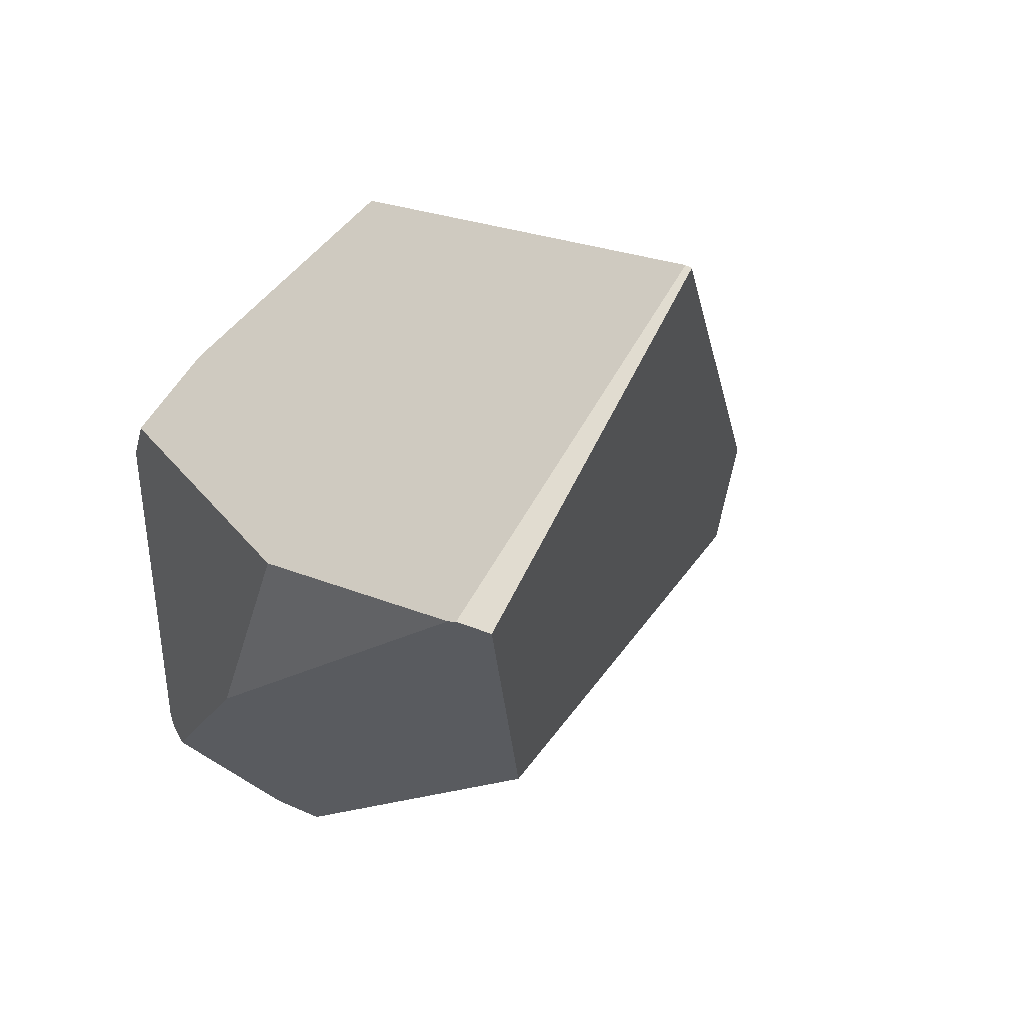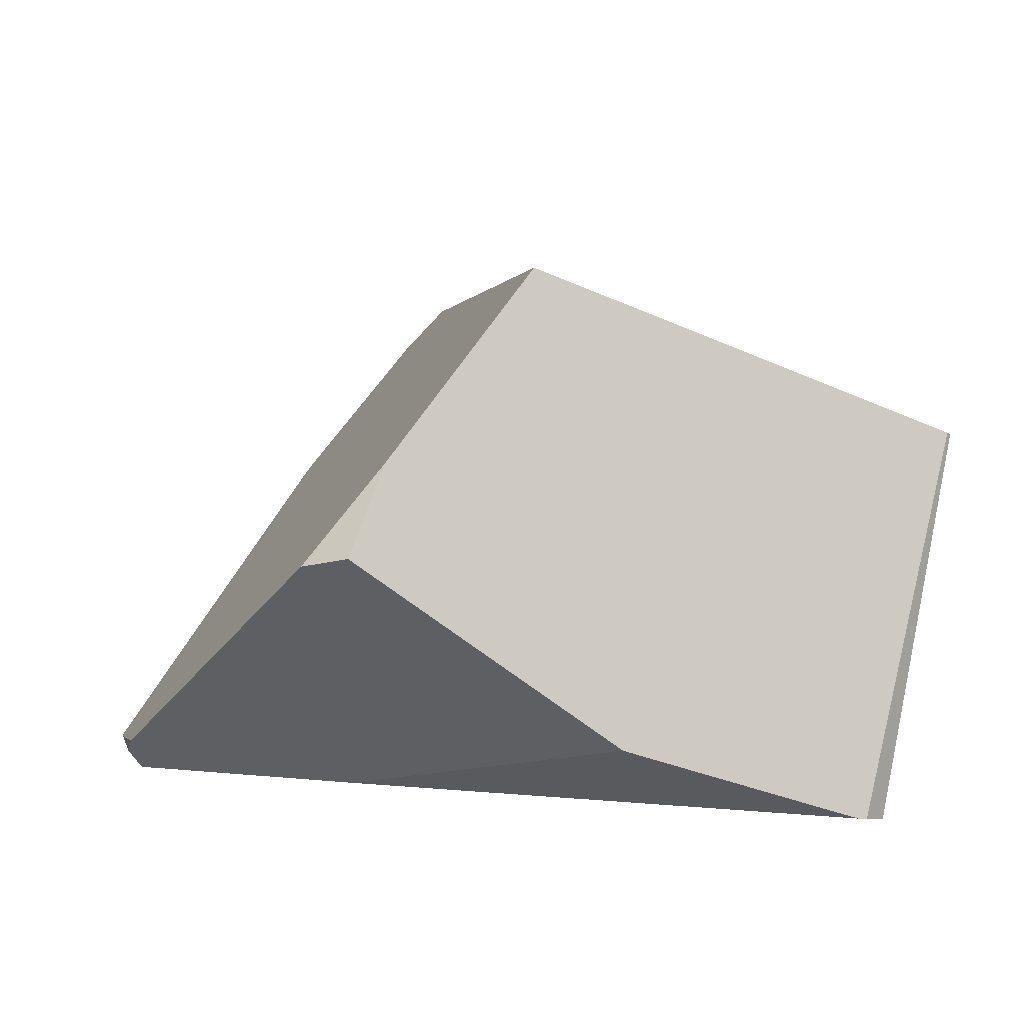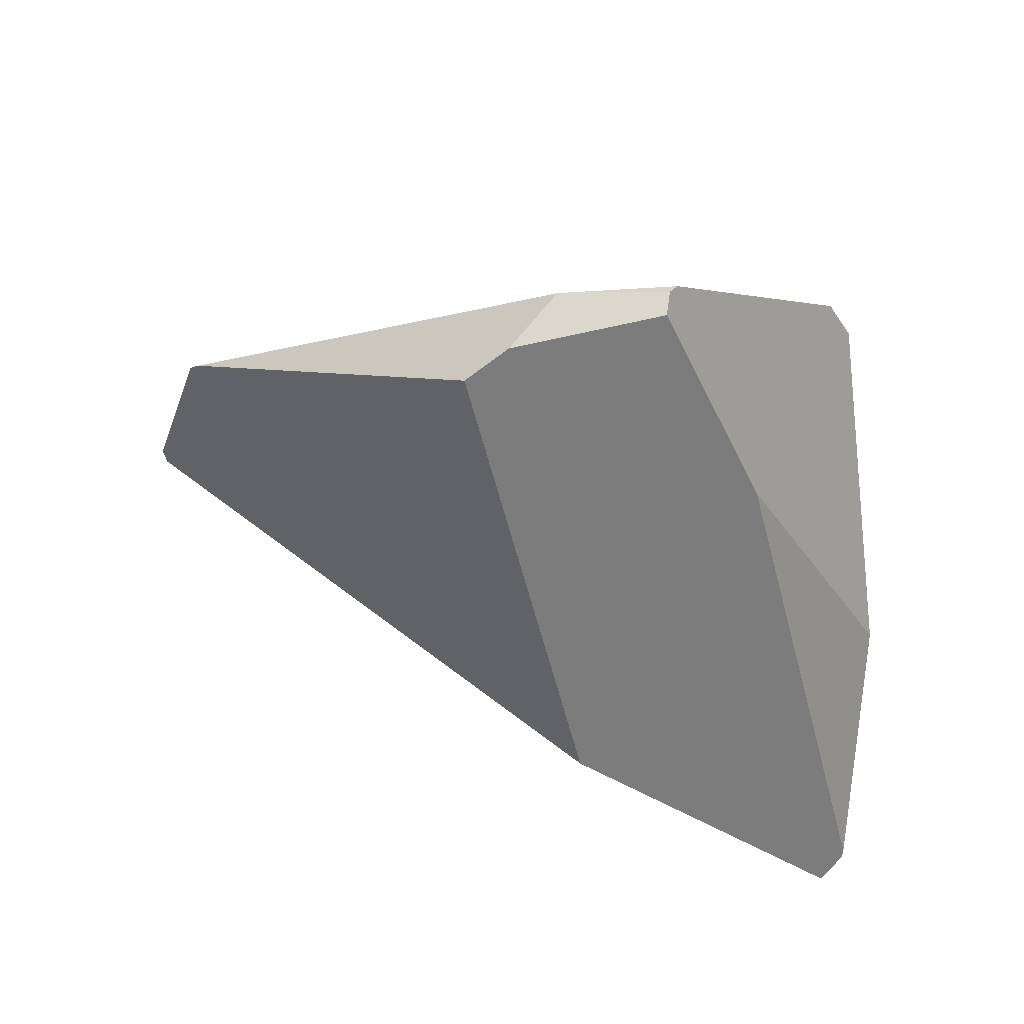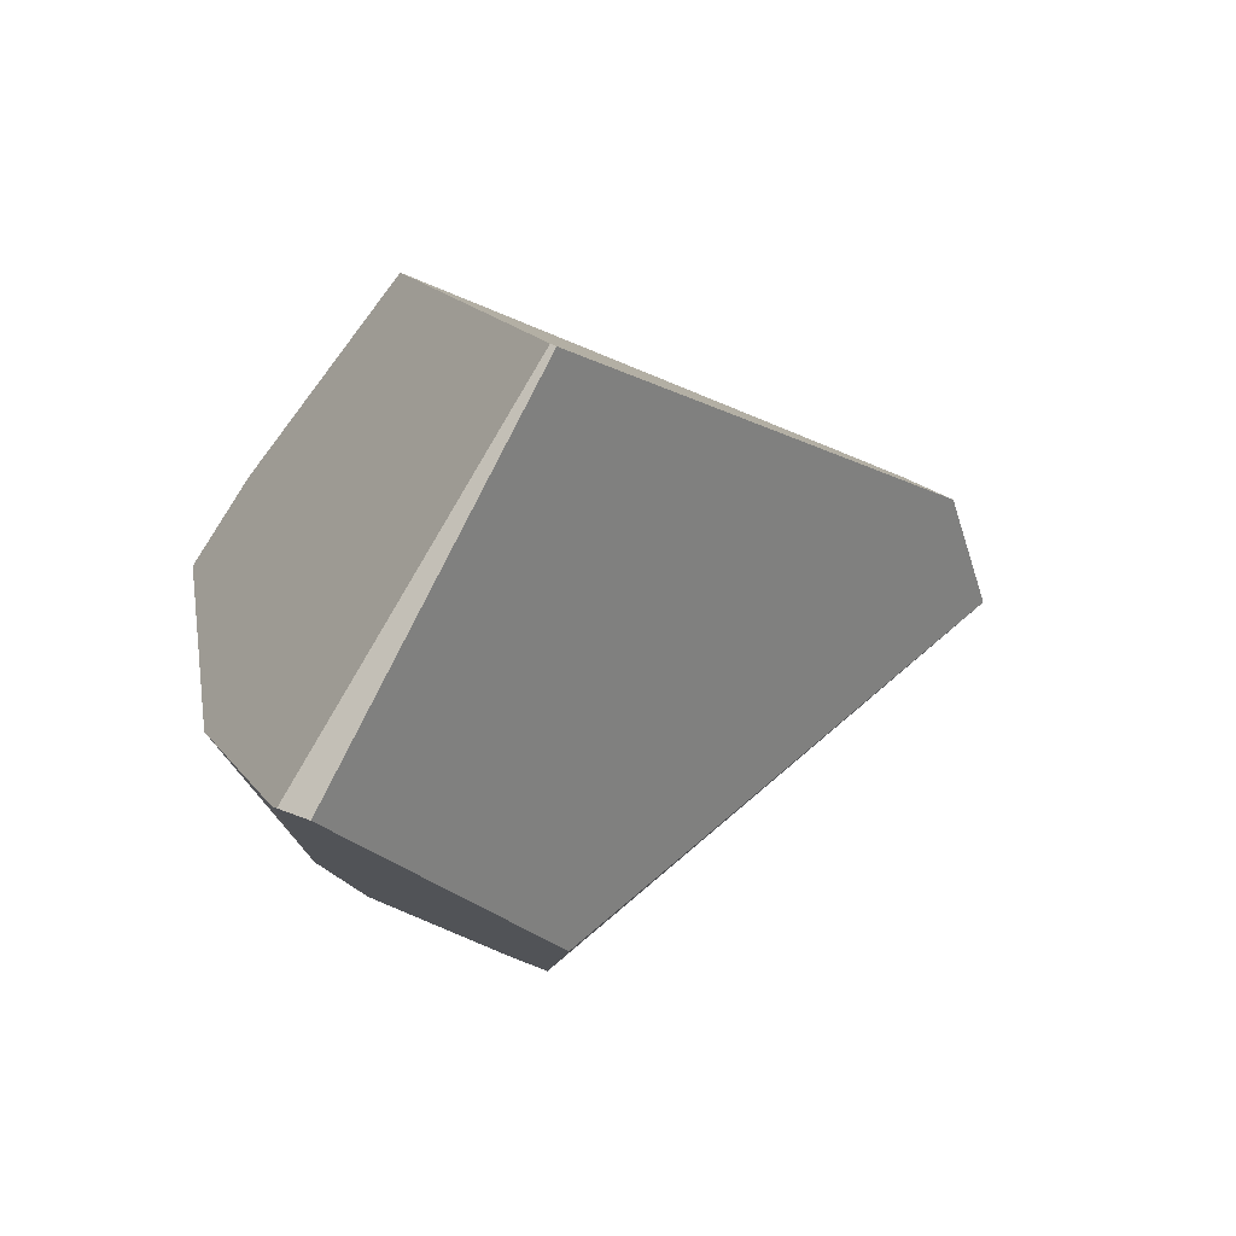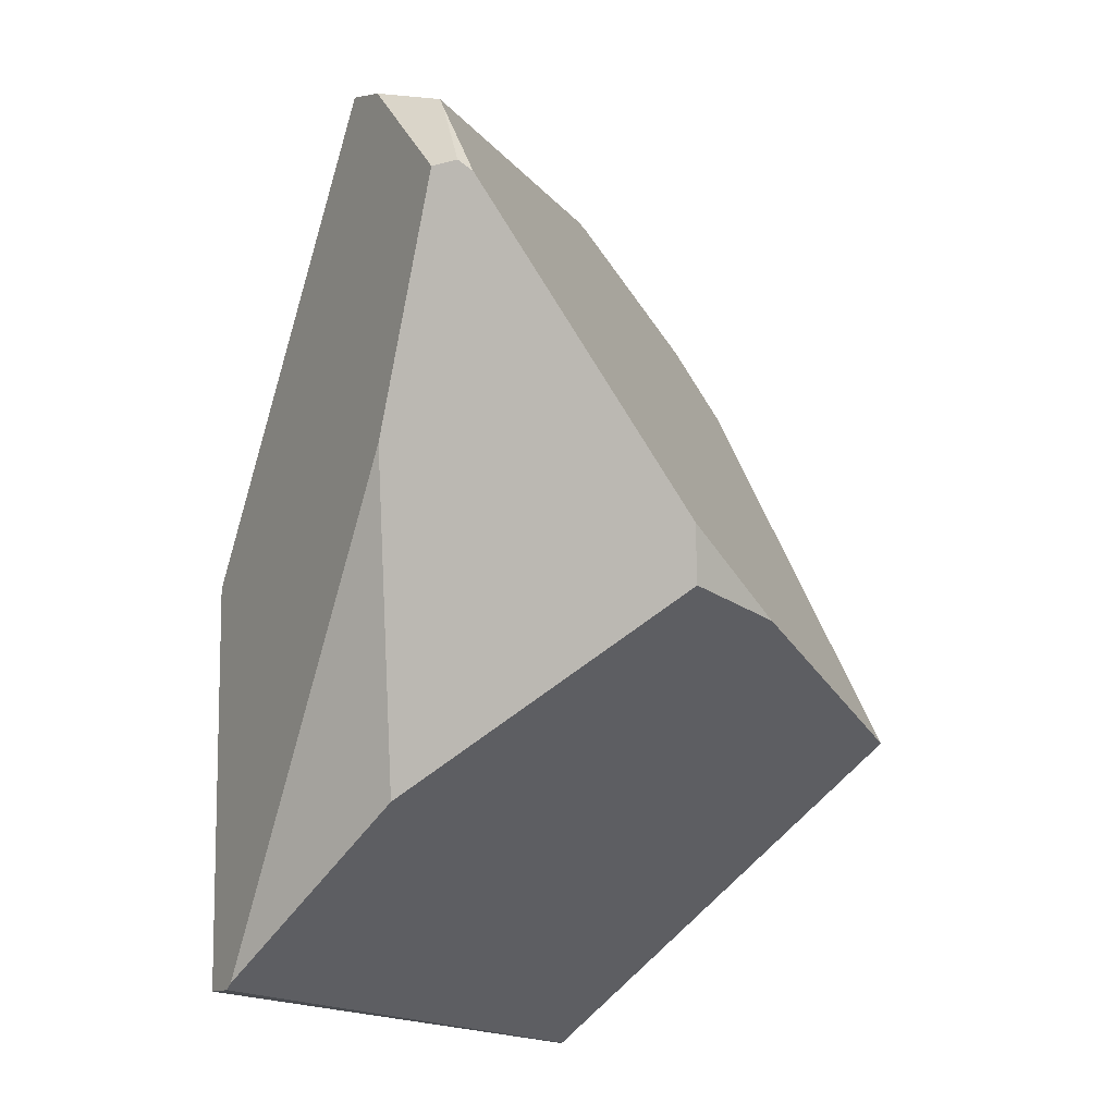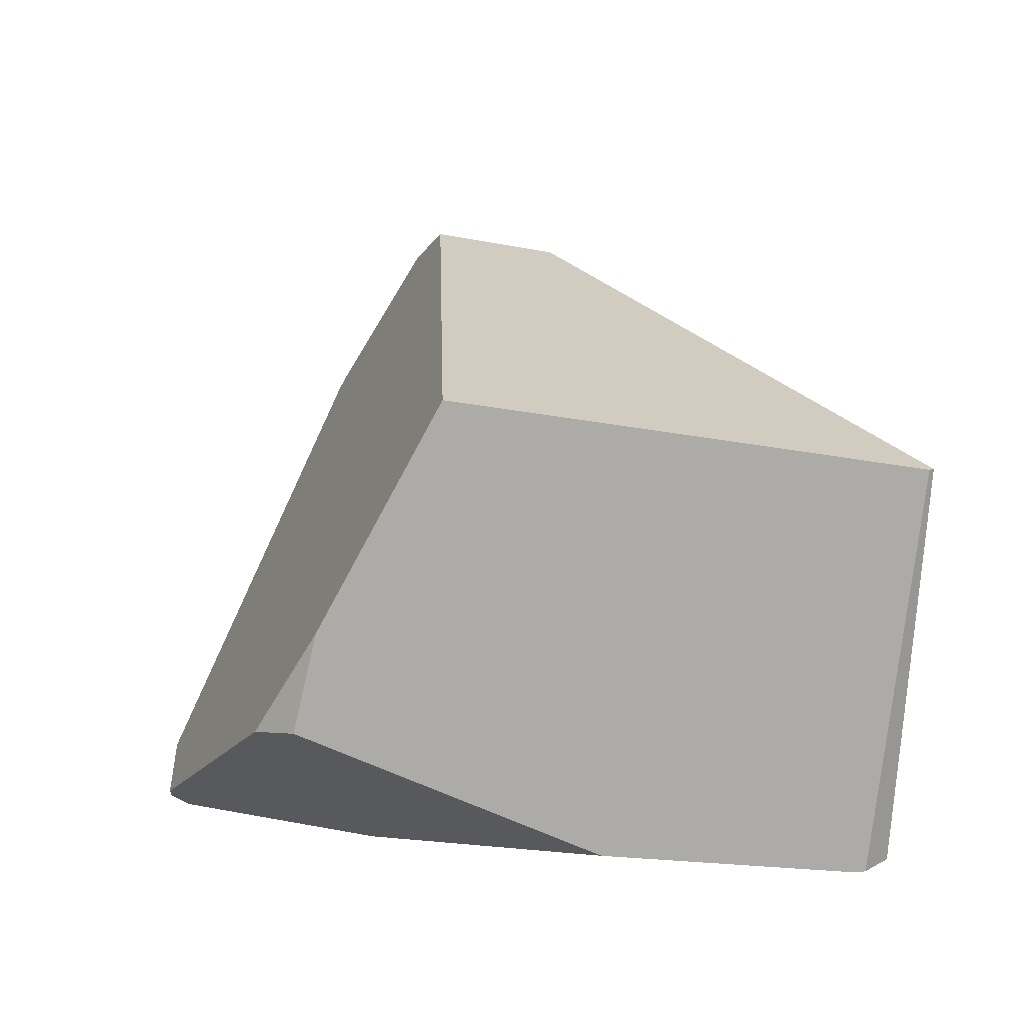
<metadata>
{"format":"obj","ext":"obj","renderer":"f3d","projection":"perspective","resolution":1024,"background":"white","views":[{"elev":-14.2,"azim":-134.1,"up":"+Y"},{"elev":16.2,"azim":173.3,"up":"+Y"},{"elev":-51.8,"azim":89.4,"up":"+Y"},{"elev":-10.4,"azim":-107.7,"up":"+Y"},{"elev":-61.1,"azim":74.3,"up":"+Z"},{"elev":-50.7,"azim":-168.6,"up":"+Z"}]}
</metadata>
<code>
g  Instance
v 4.474 -56.47 2.683
v 4.477 -56.48 2.73
v 4.434 -56.4 2.339
v 4.434 -56.4 2.339
v 4.477 -56.48 2.73
v 4.386 -56.47 2.351
v 4.386 -56.47 2.351
v 4.477 -56.48 2.73
v 4.384 -56.68 2.894
v 1.723 -56.45 1.477
v 1.689 -56.45 1.482
v 2.62 -56.11 1.421
v 2.62 -56.11 1.421
v 1.689 -56.45 1.482
v 3.592 -55.39 1.52
v 3.592 -55.39 1.52
v 1.689 -56.45 1.482
v 3.444 -55.08 1.687
v 3.444 -55.08 1.687
v 1.689 -56.45 1.482
v 2.864 -54.47 2.088
v 2.864 -54.47 2.088
v 1.689 -56.45 1.482
v 1.247 -55.16 2.152
v 2.545 -56.79 2.602
v 2.981 -55.47 4.3
v 1.604 -56.5 1.563
v 1.604 -56.5 1.563
v 2.981 -55.47 4.3
v 1.231 -55.17 2.167
v 1.231 -55.17 2.167
v 2.981 -55.47 4.3
v 2.6 -55.19 4.014
v 2.62 -56.11 1.421
v 3.577 -56.42 1.976
v 1.723 -56.45 1.477
v 3.755 -55.44 1.615
v 3.592 -55.39 1.52
v 3.444 -55.08 1.687
v 3.638 -55.73 4.122
v 3.191 -55.22 4.198
v 3.033 -55.46 4.313
v 1.231 -55.17 2.167
v 2.6 -55.19 4.014
v 1.247 -55.16 2.152
v 1.247 -55.16 2.152
v 2.6 -55.19 4.014
v 2.864 -54.47 2.088
v 2.864 -54.47 2.088
v 2.6 -55.19 4.014
v 3.037 -55.01 4.018
v 1.723 -56.45 1.477
v 3.577 -56.42 1.976
v 1.689 -56.45 1.482
v 1.689 -56.45 1.482
v 3.577 -56.42 1.976
v 1.604 -56.5 1.563
v 1.604 -56.5 1.563
v 3.577 -56.42 1.976
v 2.545 -56.79 2.602
v 2.545 -56.79 2.602
v 3.577 -56.42 1.976
v 4.297 -56.75 3.042
v 4.297 -56.75 3.042
v 3.577 -56.42 1.976
v 4.384 -56.68 2.894
v 4.384 -56.68 2.894
v 3.577 -56.42 1.976
v 4.386 -56.47 2.351
v 4.386 -56.47 2.351
v 3.577 -56.42 1.976
v 4.434 -56.4 2.339
v 4.434 -56.4 2.339
v 3.577 -56.42 1.976
v 4.421 -56.34 2.309
v 4.421 -56.34 2.309
v 3.577 -56.42 1.976
v 3.755 -55.44 1.615
v 3.755 -55.44 1.615
v 3.577 -56.42 1.976
v 3.592 -55.39 1.52
v 3.592 -55.39 1.52
v 3.577 -56.42 1.976
v 2.62 -56.11 1.421
v 1.689 -56.45 1.482
v 1.604 -56.5 1.563
v 1.247 -55.16 2.152
v 1.247 -55.16 2.152
v 1.604 -56.5 1.563
v 1.231 -55.17 2.167
v 4.421 -56.34 2.309
v 4.474 -56.47 2.683
v 4.434 -56.4 2.339
v 3.033 -55.46 4.313
v 2.981 -55.47 4.3
v 3.638 -55.73 4.122
v 3.638 -55.73 4.122
v 2.981 -55.47 4.3
v 3.673 -55.77 4.088
v 3.673 -55.77 4.088
v 2.981 -55.47 4.3
v 4.297 -56.75 3.042
v 4.297 -56.75 3.042
v 2.981 -55.47 4.3
v 2.545 -56.79 2.602
v 2.864 -54.47 2.088
v 3.037 -55.01 4.018
v 3.444 -55.08 1.687
v 3.444 -55.08 1.687
v 3.037 -55.01 4.018
v 3.755 -55.44 1.615
v 3.755 -55.44 1.615
v 3.037 -55.01 4.018
v 4.421 -56.34 2.309
v 4.421 -56.34 2.309
v 3.037 -55.01 4.018
v 4.474 -56.47 2.683
v 4.474 -56.47 2.683
v 3.037 -55.01 4.018
v 4.477 -56.48 2.73
v 4.477 -56.48 2.73
v 3.037 -55.01 4.018
v 3.673 -55.77 4.088
v 3.673 -55.77 4.088
v 3.037 -55.01 4.018
v 3.638 -55.73 4.122
v 3.638 -55.73 4.122
v 3.037 -55.01 4.018
v 3.191 -55.22 4.198
v 4.297 -56.75 3.042
v 4.384 -56.68 2.894
v 3.673 -55.77 4.088
v 3.673 -55.77 4.088
v 4.384 -56.68 2.894
v 4.477 -56.48 2.73
v 3.191 -55.22 4.198
v 3.037 -55.01 4.018
v 3.033 -55.46 4.313
v 3.033 -55.46 4.313
v 3.037 -55.01 4.018
v 2.981 -55.47 4.3
v 2.981 -55.47 4.3
v 3.037 -55.01 4.018
v 2.6 -55.19 4.014
f 1 2 3
f 4 5 6
f 7 8 9
f 10 11 12
f 13 14 15
f 16 17 18
f 19 20 21
f 22 23 24
f 25 26 27
f 28 29 30
f 31 32 33
f 34 35 36
f 37 38 39
f 40 41 42
f 43 44 45
f 46 47 48
f 49 50 51
f 52 53 54
f 55 56 57
f 58 59 60
f 61 62 63
f 64 65 66
f 67 68 69
f 70 71 72
f 73 74 75
f 76 77 78
f 79 80 81
f 82 83 84
f 85 86 87
f 88 89 90
f 91 92 93
f 94 95 96
f 97 98 99
f 100 101 102
f 103 104 105
f 106 107 108
f 109 110 111
f 112 113 114
f 115 116 117
f 118 119 120
f 121 122 123
f 124 125 126
f 127 128 129
f 130 131 132
f 133 134 135
f 136 137 138
f 139 140 141
f 142 143 144

</code>
